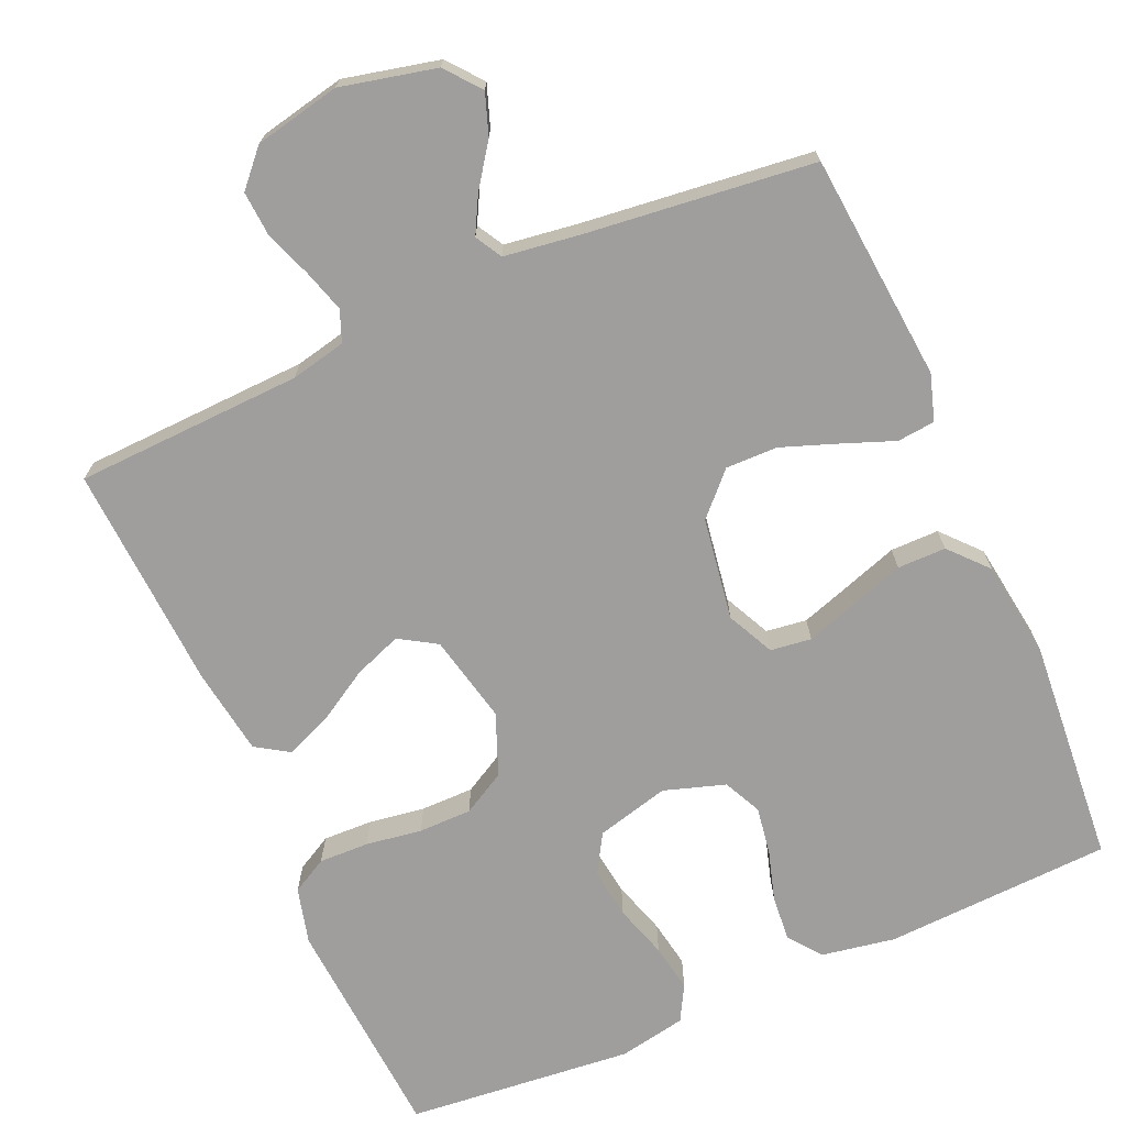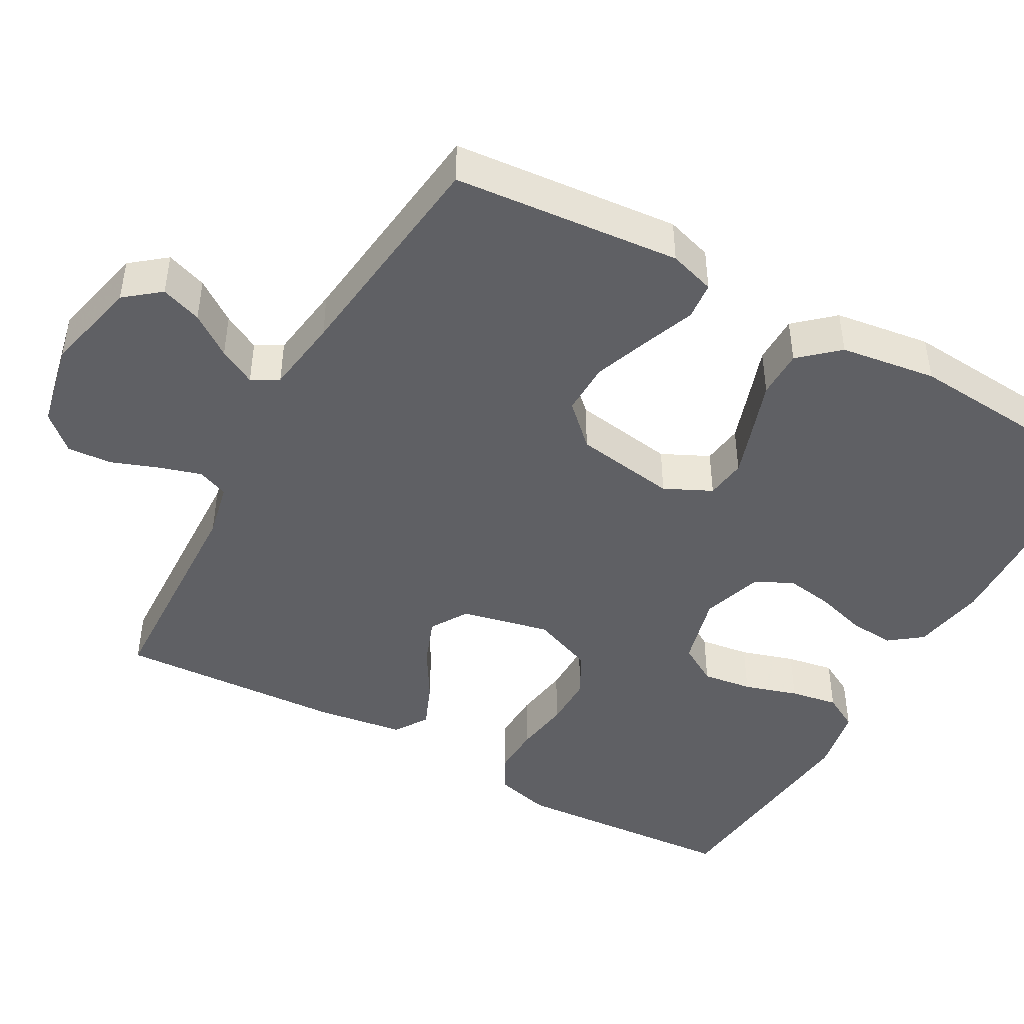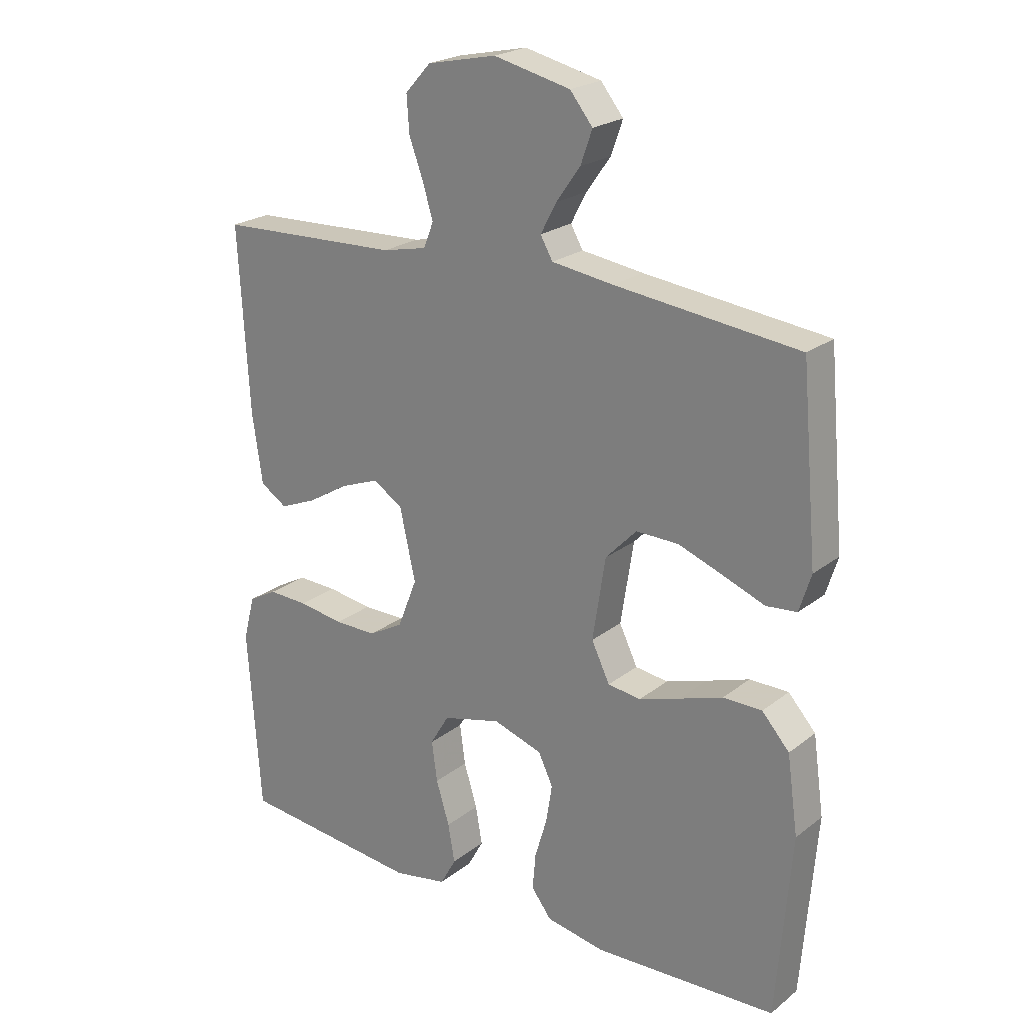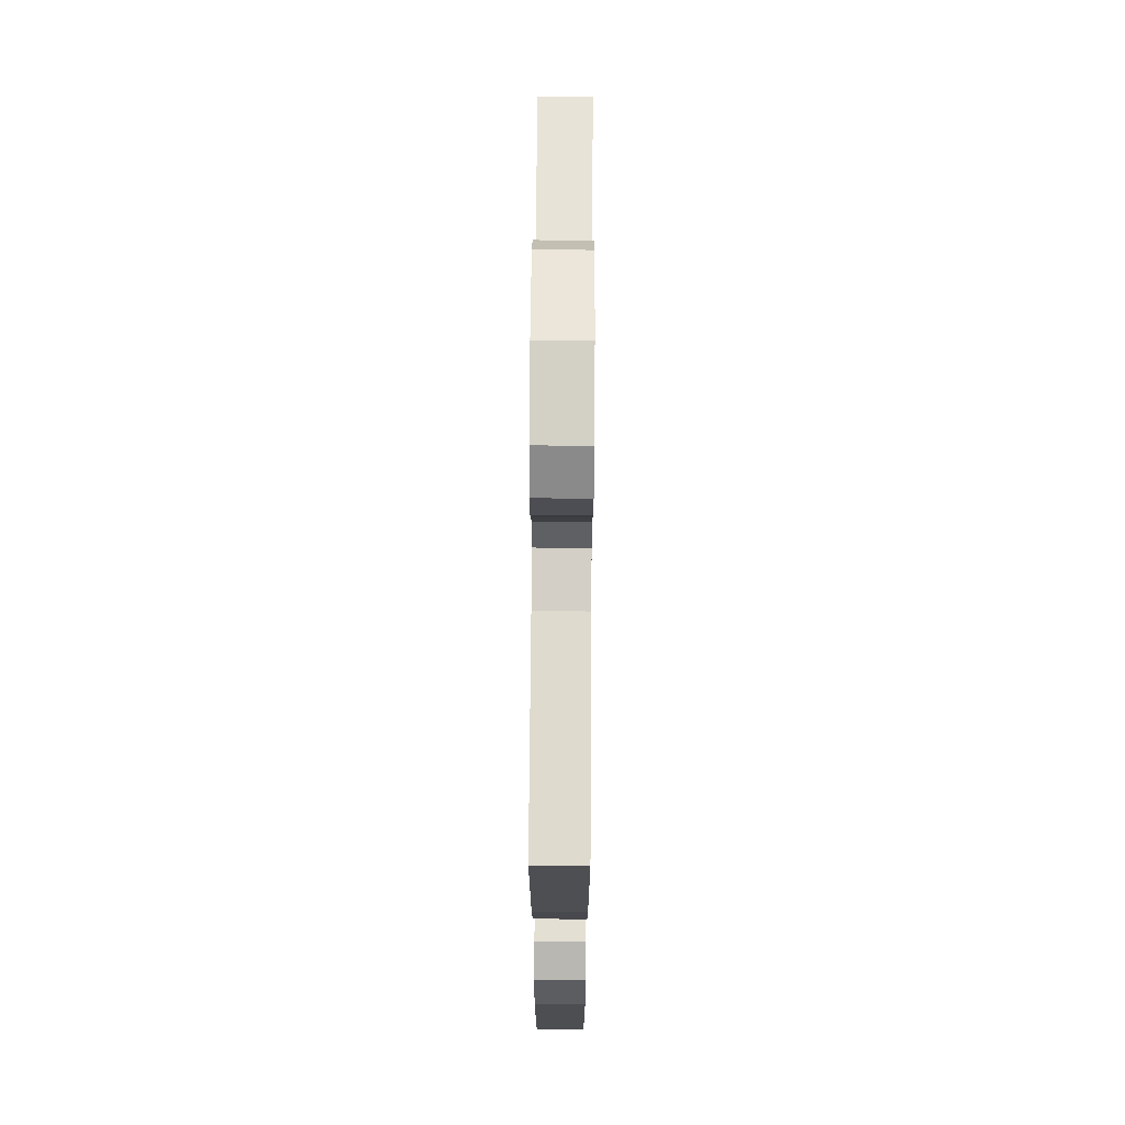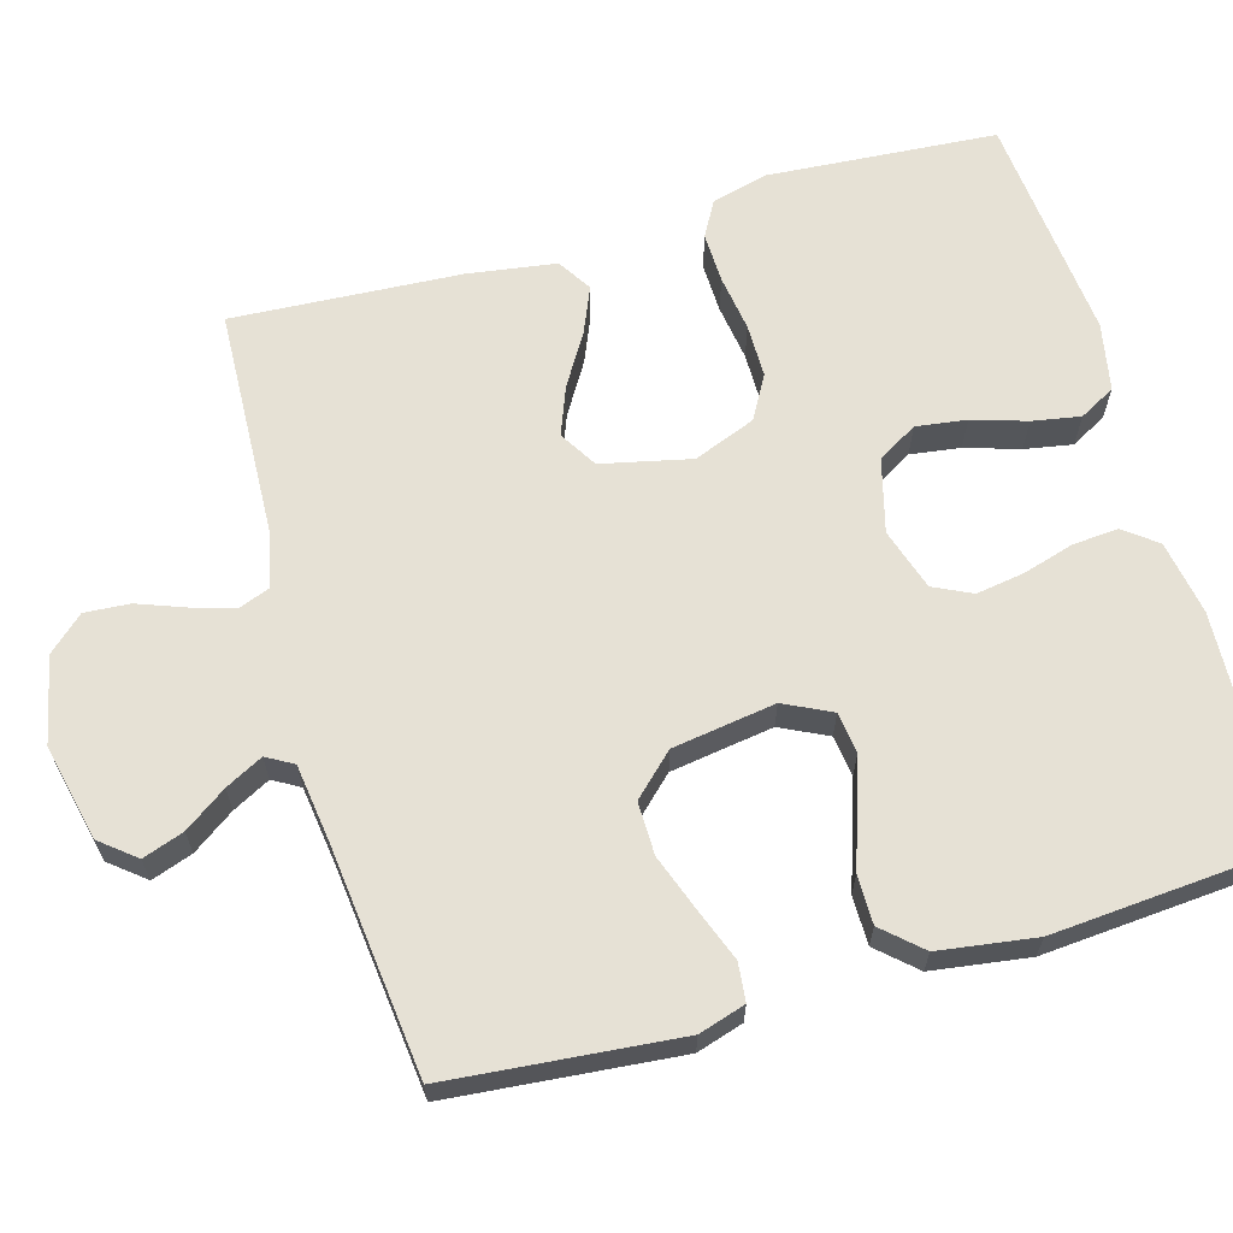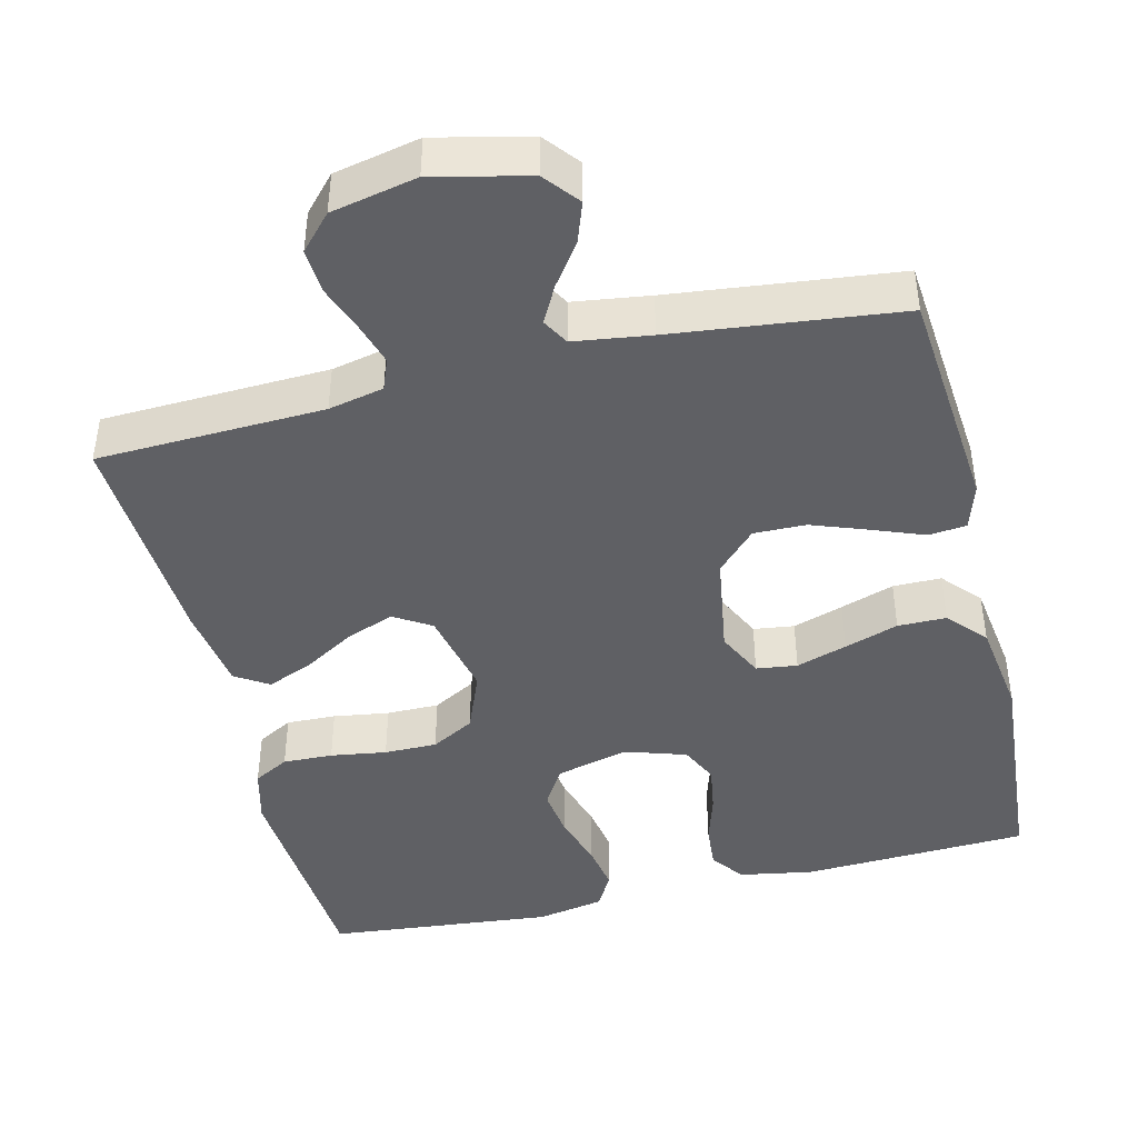
<metadata>
{"format":"obj","ext":"obj","renderer":"f3d","projection":"perspective","resolution":1024,"background":"white","views":[{"elev":-70.9,"azim":23.7,"up":"+Y"},{"elev":-45.2,"azim":60.8,"up":"+Y"},{"elev":22.6,"azim":37.5,"up":"+Z"},{"elev":68.9,"azim":-89.6,"up":"+Z"},{"elev":64.6,"azim":74.2,"up":"+Y"},{"elev":-43.6,"azim":13.6,"up":"+Y"}]}
</metadata>
<code>
v 0.5 0.07 0.5
v 0.527 0.07 0.2
v 0.508 0.07 0.139
v 0.458 0.07 0.134
v 0.39 0.07 0.16
v 0.316 0.07 0.187
v 0.247 0.07 0.188
v 0.196 0.07 0.135
v 0.175 0.07 0
v 0.205 0.07 -0.062
v 0.259 0.07 -0.069
v 0.326 0.07 -0.047
v 0.397 0.07 -0.023
v 0.461 0.07 -0.023
v 0.506 0.07 -0.073
v 0.524 0.07 -0.2
v 0.5 0.07 -0.5
v 0.2 0.07 -0.514
v 0.103 0.07 -0.497
v 0.07 0.07 -0.454
v 0.075 0.07 -0.394
v 0.095 0.07 -0.327
v 0.105 0.07 -0.264
v 0.081 0.07 -0.214
v 0 0.07 -0.188
v -0.096 0.07 -0.213
v -0.127 0.07 -0.265
v -0.118 0.07 -0.331
v -0.096 0.07 -0.402
v -0.085 0.07 -0.465
v -0.111 0.07 -0.512
v -0.2 0.07 -0.529
v -0.5 0.07 -0.5
v -0.521 0.07 -0.2
v -0.502 0.07 -0.126
v -0.455 0.07 -0.1
v -0.389 0.07 -0.102
v -0.315 0.07 -0.113
v -0.245 0.07 -0.113
v -0.188 0.07 -0.081
v -0.156 0.07 0
v -0.182 0.07 0.117
v -0.231 0.07 0.147
v -0.294 0.07 0.123
v -0.362 0.07 0.082
v -0.422 0.07 0.057
v -0.466 0.07 0.085
v -0.483 0.07 0.2
v -0.5 0.07 0.5
v -0.2 0.07 0.512
v -0.127 0.07 0.528
v -0.111 0.07 0.569
v -0.128 0.07 0.625
v -0.151 0.07 0.687
v -0.155 0.07 0.746
v -0.113 0.07 0.792
v 0 0.07 0.816
v 0.126 0.07 0.787
v 0.163 0.07 0.741
v 0.144 0.07 0.687
v 0.105 0.07 0.632
v 0.079 0.07 0.583
v 0.099 0.07 0.548
v 0.2 0.07 0.534
v 0.5 0 0.5
v 0.527 0 0.2
v 0.508 0 0.139
v 0.458 0 0.134
v 0.39 0 0.16
v 0.316 0 0.187
v 0.247 0 0.188
v 0.196 0 0.135
v 0.175 0 0
v 0.205 0 -0.062
v 0.259 0 -0.069
v 0.326 0 -0.047
v 0.397 0 -0.023
v 0.461 0 -0.023
v 0.506 0 -0.073
v 0.524 0 -0.2
v 0.5 0 -0.5
v 0.2 0 -0.514
v 0.103 0 -0.497
v 0.07 0 -0.454
v 0.075 0 -0.394
v 0.095 0 -0.327
v 0.105 0 -0.264
v 0.081 0 -0.214
v 0 0 -0.188
v -0.096 0 -0.213
v -0.127 0 -0.265
v -0.118 0 -0.331
v -0.096 0 -0.402
v -0.085 0 -0.465
v -0.111 0 -0.512
v -0.2 0 -0.529
v -0.5 0 -0.5
v -0.521 0 -0.2
v -0.502 0 -0.126
v -0.455 0 -0.1
v -0.389 0 -0.102
v -0.315 0 -0.113
v -0.245 0 -0.113
v -0.188 0 -0.081
v -0.156 0 0
v -0.182 0 0.117
v -0.231 0 0.147
v -0.294 0 0.123
v -0.362 0 0.082
v -0.422 0 0.057
v -0.466 0 0.085
v -0.483 0 0.2
v -0.5 0 0.5
v -0.2 0 0.512
v -0.127 0 0.528
v -0.111 0 0.569
v -0.128 0 0.625
v -0.151 0 0.687
v -0.155 0 0.746
v -0.113 0 0.792
v 0 0 0.816
v 0.126 0 0.787
v 0.163 0 0.741
v 0.144 0 0.687
v 0.105 0 0.632
v 0.079 0 0.583
v 0.099 0 0.548
v 0.2 0 0.534
f 59 60 61
f 58 59 61
f 57 58 61
f 56 57 61
f 55 56 61
f 54 55 61
f 53 54 61
f 52 53 61 62
f 51 52 62 63
f 48 49 50
f 47 48 50
f 46 47 50
f 45 46 50
f 44 45 50
f 51 63 64
f 50 51 64
f 44 50 64
f 43 44 64
f 36 37 38
f 35 36 38
f 34 35 38
f 33 34 38
f 32 33 38
f 31 32 38
f 30 31 38
f 29 30 38
f 28 29 38
f 27 28 38 39
f 26 27 39 40
f 20 21 22
f 19 20 22
f 18 19 22
f 17 18 22
f 16 17 22
f 15 16 22
f 14 15 22
f 13 14 22
f 12 13 22
f 11 12 22 23
f 10 11 23 24
f 3 4 5
f 2 3 5
f 1 2 5
f 64 1 5
f 64 5 6
f 42 43 64
f 41 42 64
f 40 41 64
f 26 40 64
f 25 26 64
f 9 10 24 25
f 8 9 25 64
f 7 8 64
f 6 7 64
f 125 124 123
f 125 123 122
f 125 122 121
f 125 121 120
f 125 120 119
f 125 119 118
f 125 118 117
f 126 125 117 116
f 127 126 116 115
f 114 113 112
f 114 112 111
f 114 111 110
f 114 110 109
f 114 109 108
f 128 127 115
f 128 115 114
f 128 114 108
f 128 108 107
f 102 101 100
f 102 100 99
f 102 99 98
f 102 98 97
f 102 97 96
f 102 96 95
f 102 95 94
f 102 94 93
f 102 93 92
f 103 102 92 91
f 104 103 91 90
f 86 85 84
f 86 84 83
f 86 83 82
f 86 82 81
f 86 81 80
f 86 80 79
f 86 79 78
f 86 78 77
f 86 77 76
f 87 86 76 75
f 88 87 75 74
f 69 68 67
f 69 67 66
f 69 66 65
f 69 65 128
f 70 69 128
f 128 107 106
f 128 106 105
f 128 105 104
f 128 104 90
f 128 90 89
f 89 88 74 73
f 128 89 73 72
f 128 72 71
f 128 71 70
f 1 65 66 2
f 2 66 67 3
f 3 67 68 4
f 4 68 69 5
f 5 69 70 6
f 6 70 71 7
f 7 71 72 8
f 8 72 73 9
f 9 73 74 10
f 10 74 75 11
f 11 75 76 12
f 12 76 77 13
f 13 77 78 14
f 14 78 79 15
f 15 79 80 16
f 16 80 81 17
f 17 81 82 18
f 18 82 83 19
f 19 83 84 20
f 20 84 85 21
f 21 85 86 22
f 22 86 87 23
f 23 87 88 24
f 24 88 89 25
f 25 89 90 26
f 26 90 91 27
f 27 91 92 28
f 28 92 93 29
f 29 93 94 30
f 30 94 95 31
f 31 95 96 32
f 32 96 97 33
f 33 97 98 34
f 34 98 99 35
f 35 99 100 36
f 36 100 101 37
f 37 101 102 38
f 38 102 103 39
f 39 103 104 40
f 40 104 105 41
f 41 105 106 42
f 42 106 107 43
f 43 107 108 44
f 44 108 109 45
f 45 109 110 46
f 46 110 111 47
f 47 111 112 48
f 48 112 113 49
f 49 113 114 50
f 50 114 115 51
f 51 115 116 52
f 52 116 117 53
f 53 117 118 54
f 54 118 119 55
f 55 119 120 56
f 56 120 121 57
f 57 121 122 58
f 58 122 123 59
f 59 123 124 60
f 60 124 125 61
f 61 125 126 62
f 62 126 127 63
f 63 127 128 64
f 64 128 65 1

</code>
